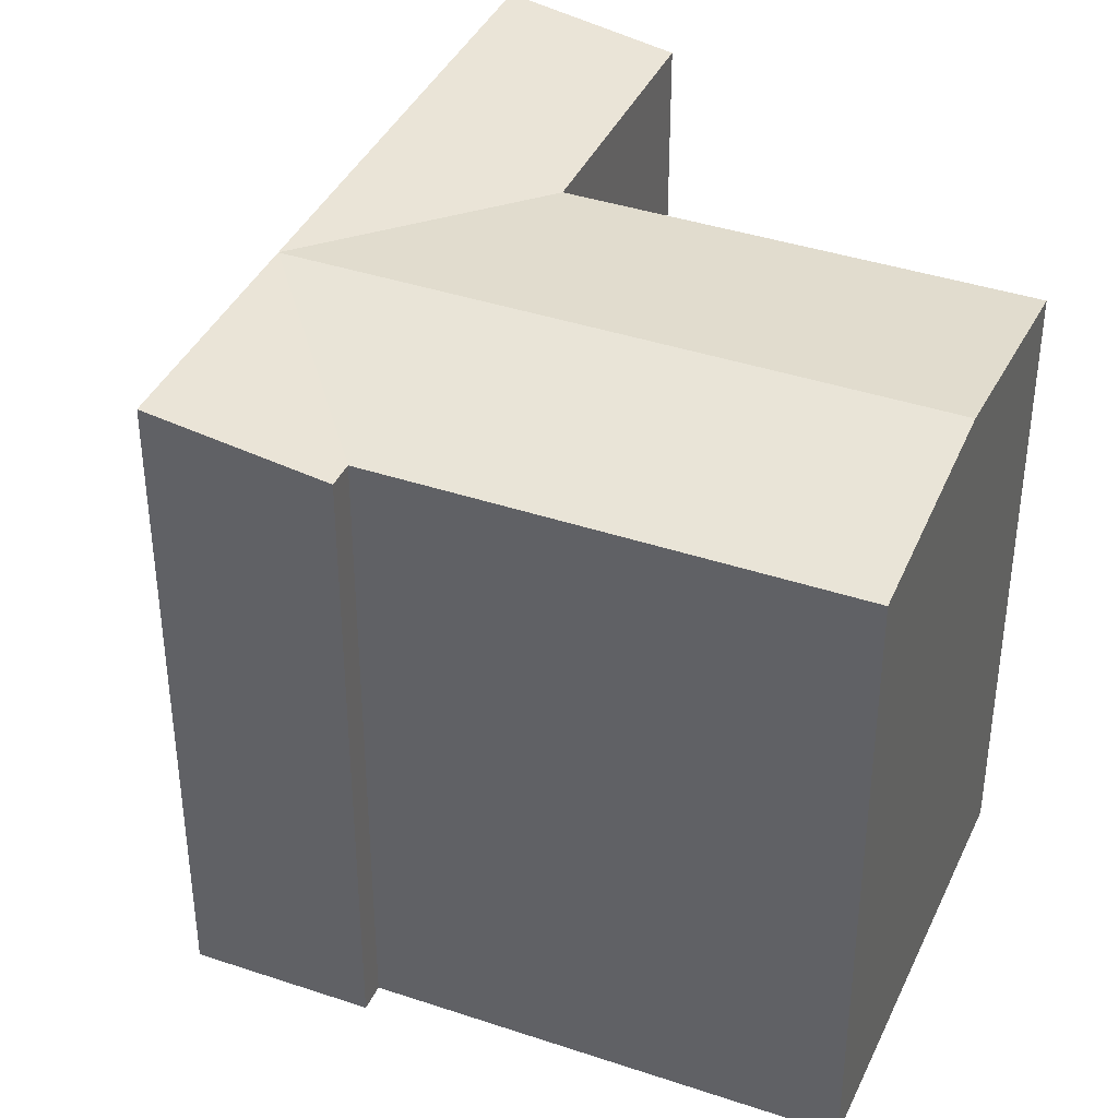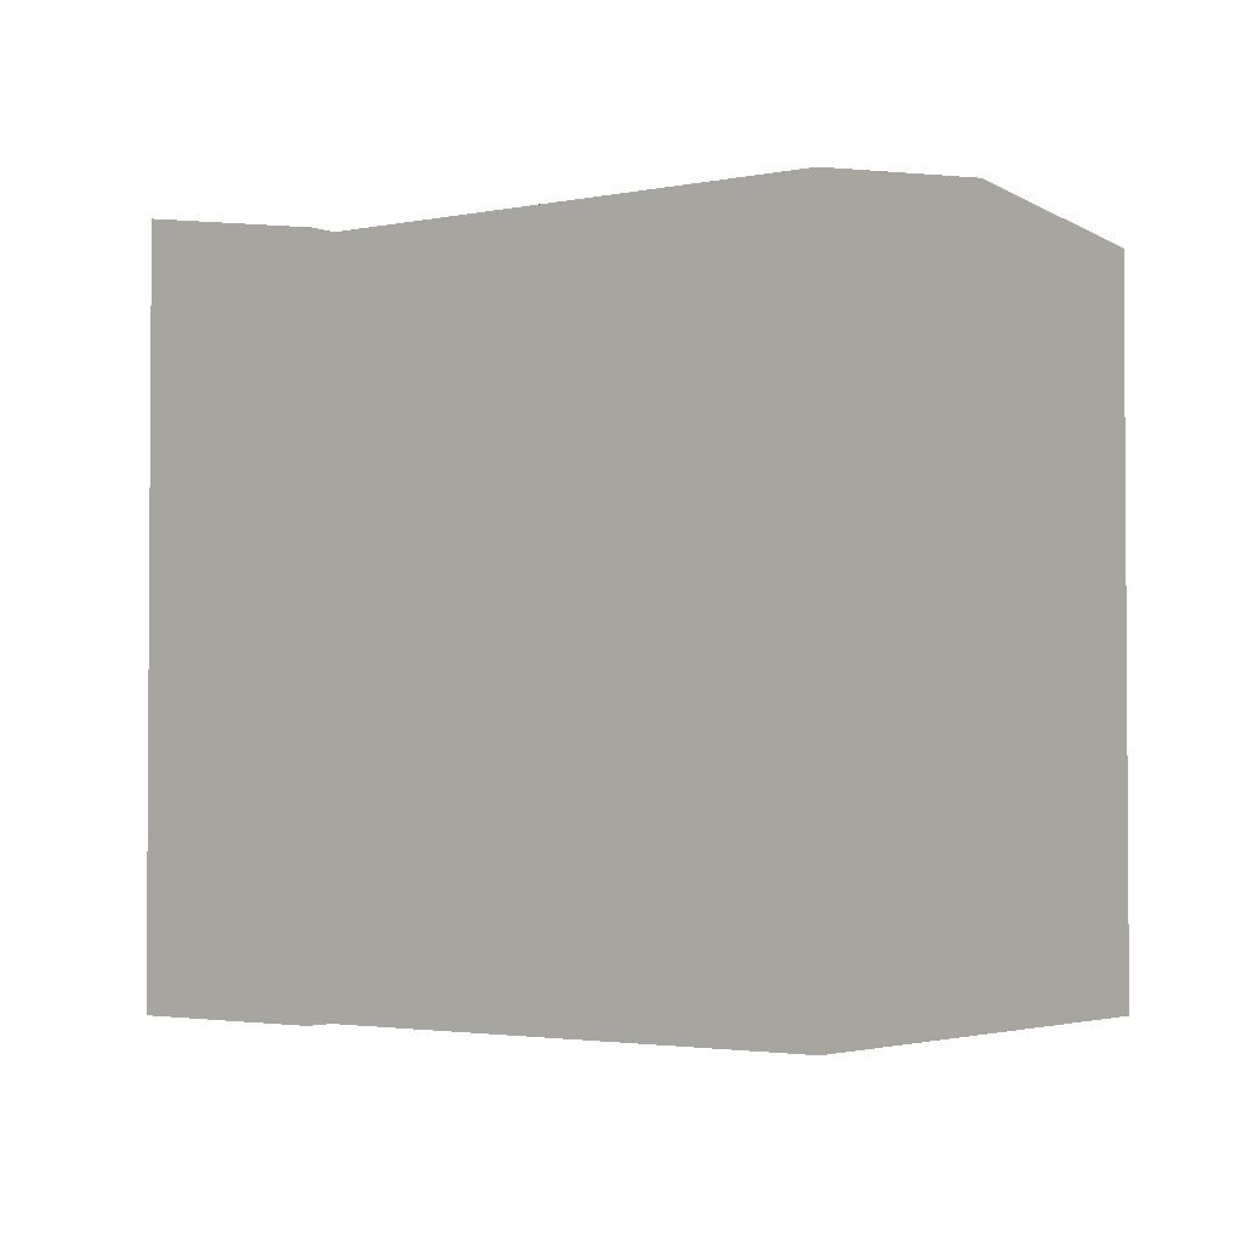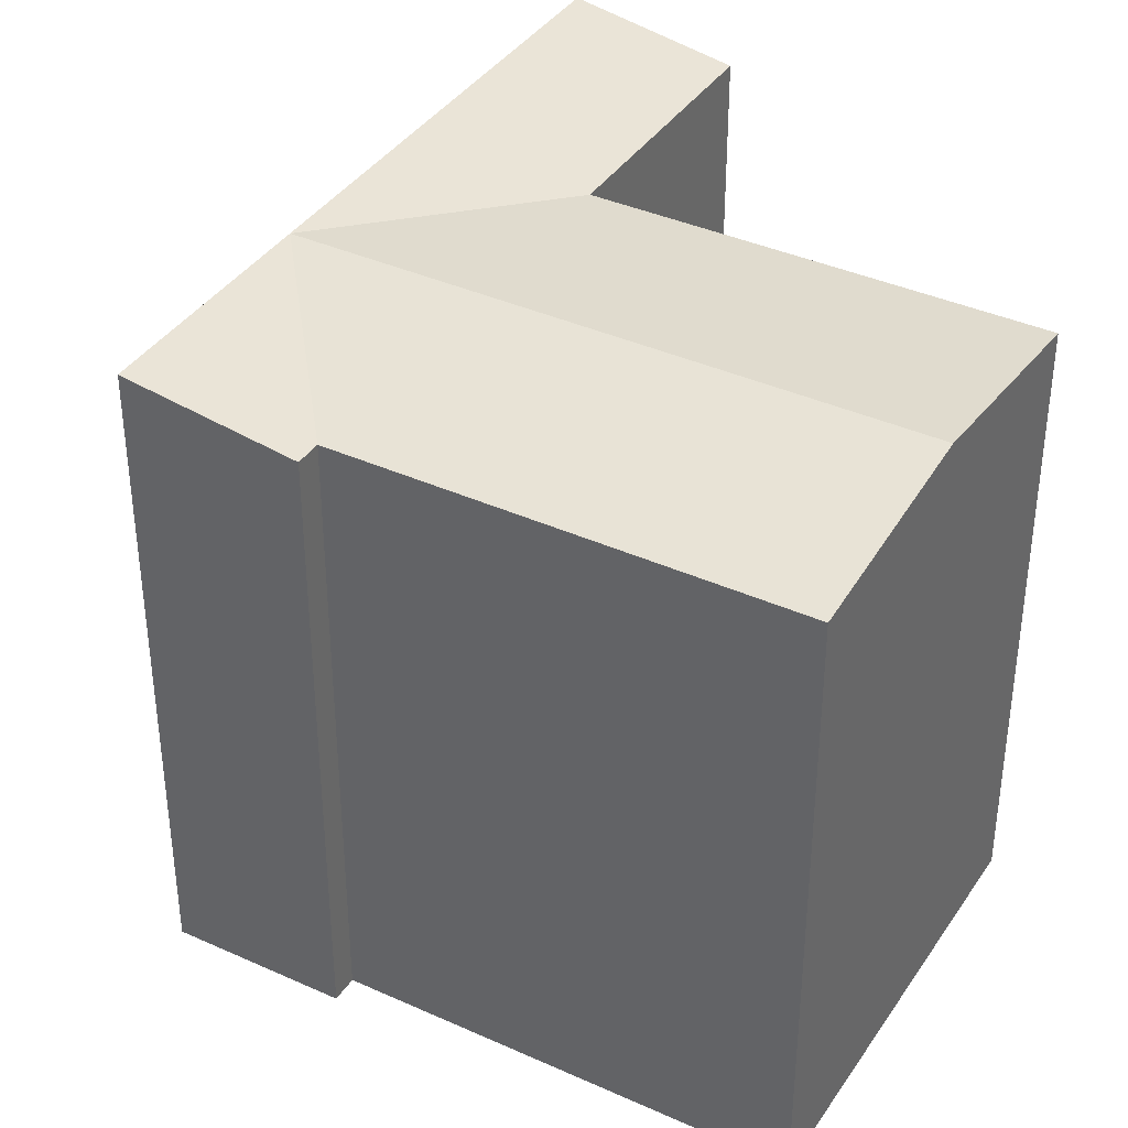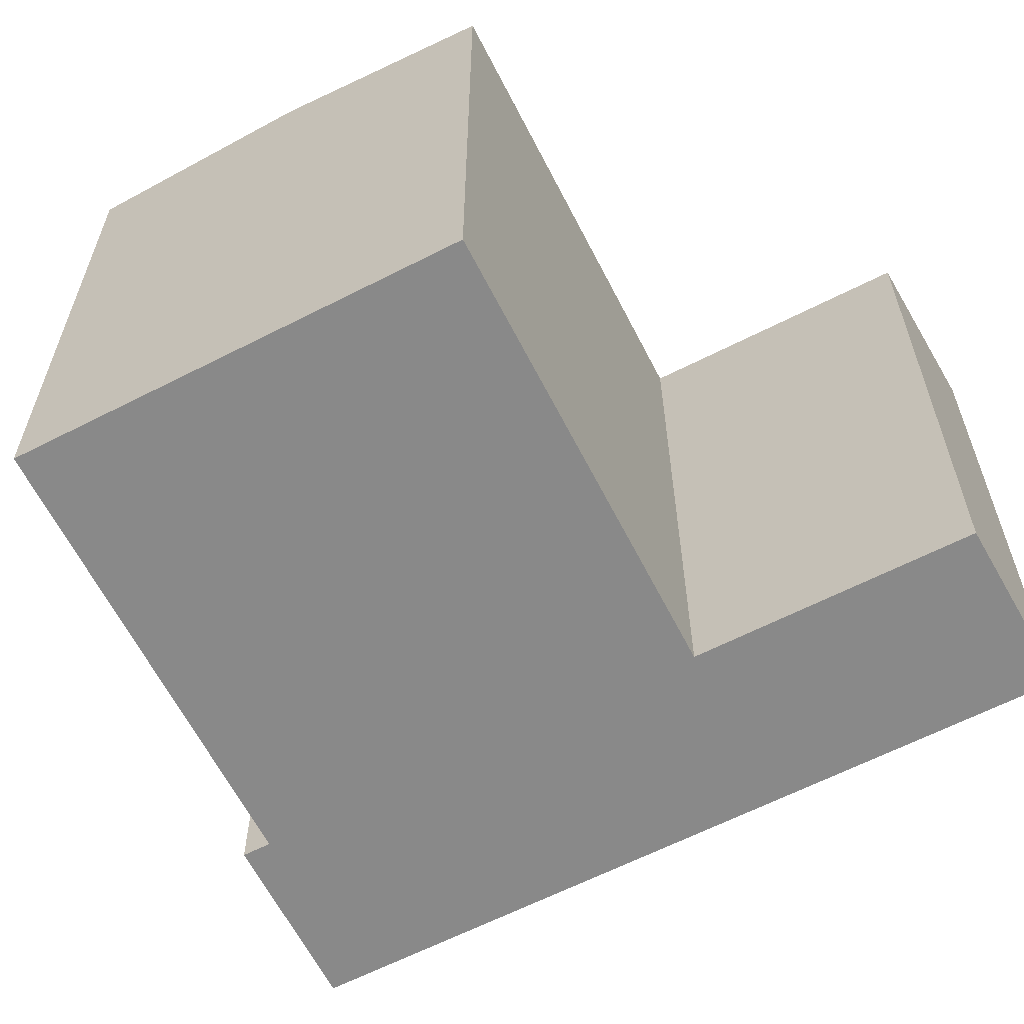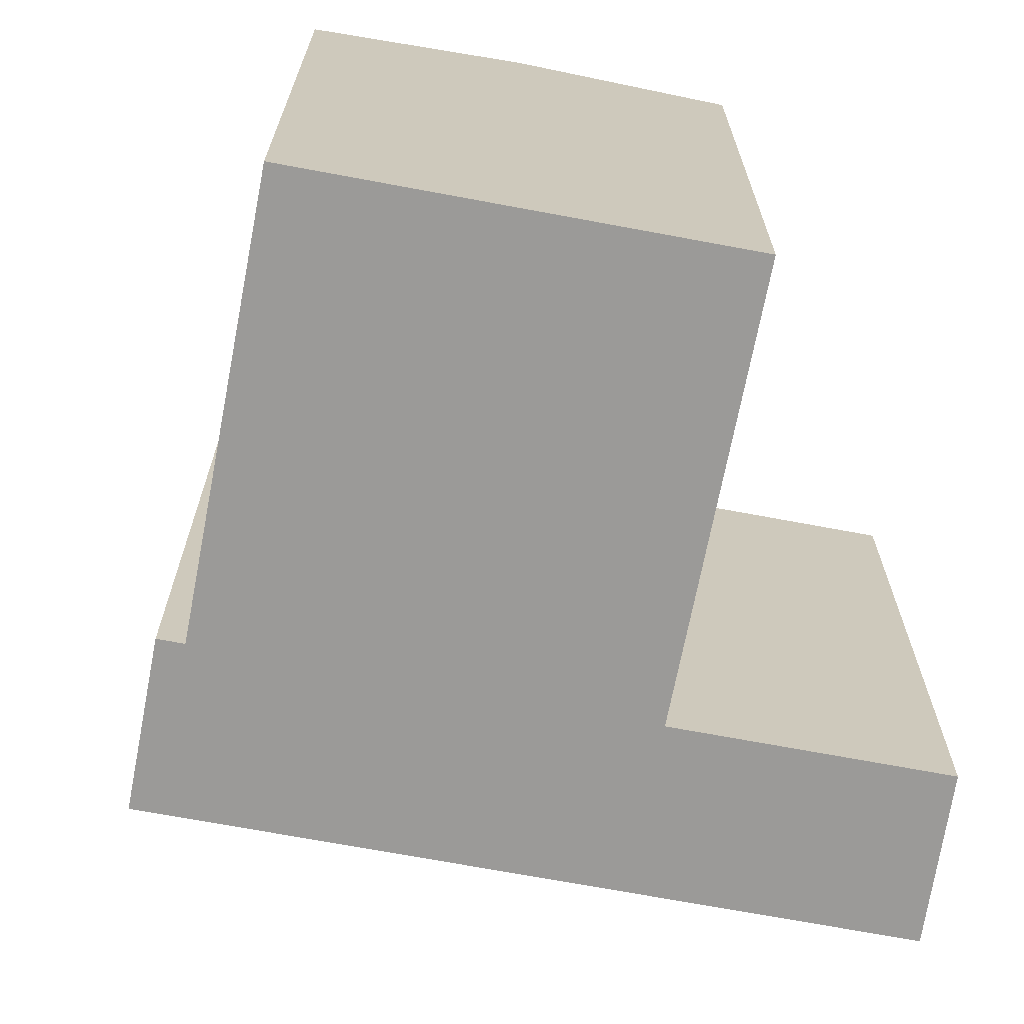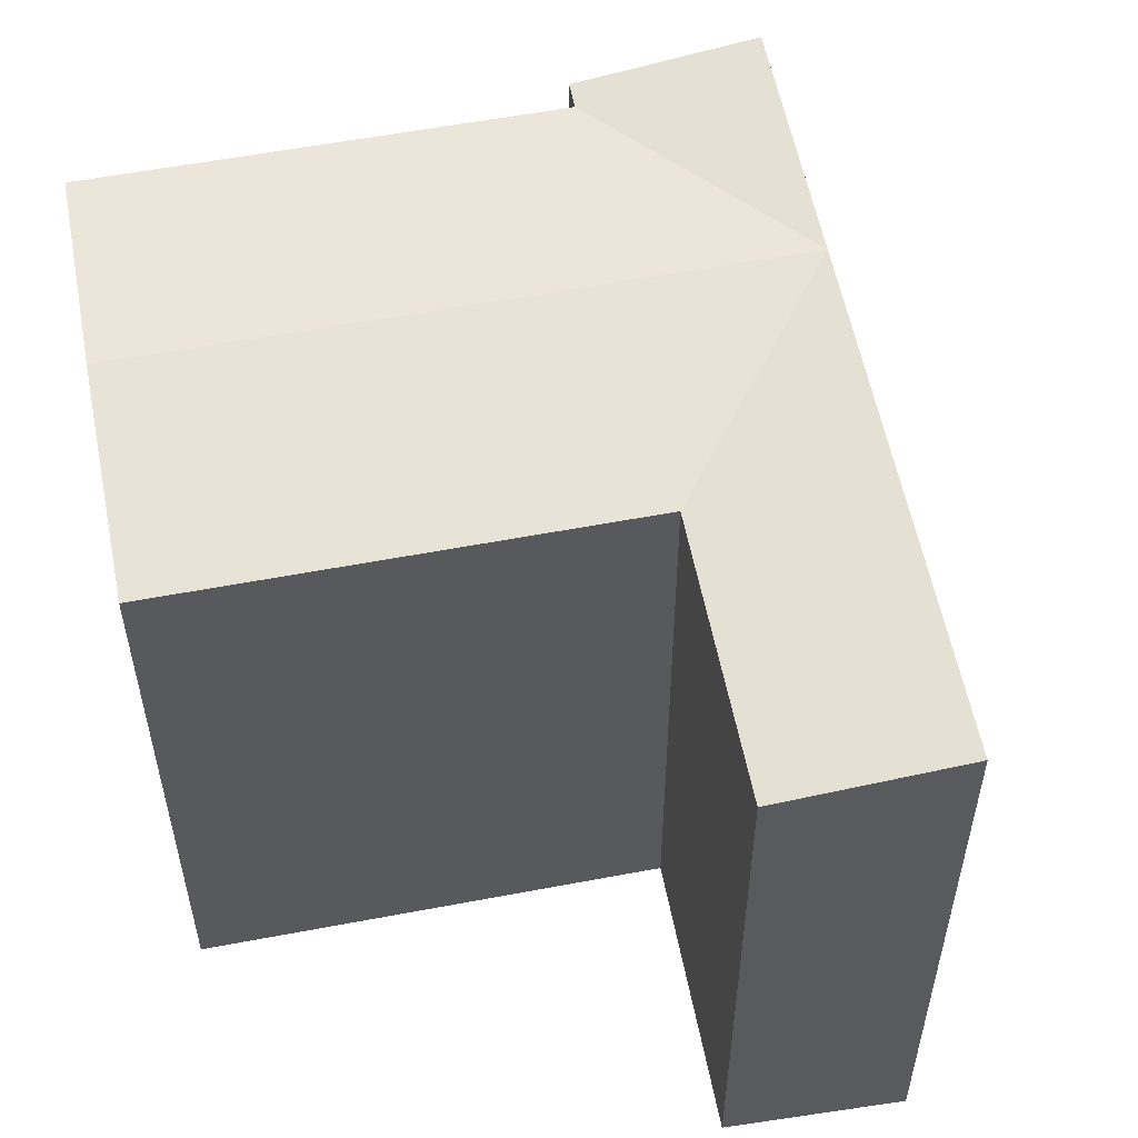
<metadata>
{"format":"obj","ext":"obj","renderer":"f3d","projection":"perspective","resolution":1024,"background":"white","views":[{"elev":39.4,"azim":158.9,"up":"+Y"},{"elev":-2.6,"azim":173.3,"up":"+Y"},{"elev":38.4,"azim":165.9,"up":"+Y"},{"elev":-63.0,"azim":-106.7,"up":"+Y"},{"elev":-69.4,"azim":-144.7,"up":"+Y"},{"elev":56.6,"azim":-55.0,"up":"+Y"}]}
</metadata>
<code>
v  4.394 -1.831e-06 -4.548
v  1.338 5.238e-16 -8.555
v  4.935 3.128e-16 -5.108
v  0 -1.831e-06 -1.121e-22
v  0.7967 4.895e-16 -7.994
v  -8.528 1.037e-15 -16.93
v  -4.394 -2.785e-16 4.548
v  -7.991 -6.743e-17 1.101
v  -10.02 -6.348e-16 10.37
v  -13.47 -4.145e-16 6.769
v  -12.93 7.586e-16 -12.39
v  -17.33 4.805e-16 -7.847
v  1.338 17.61 -8.555
v  4.394 18.32 -4.548
v  4.936 18.32 -5.109
v  0.0003901 18.32 -0.0005804
v  0.7971 17.61 -7.995
v  -3.597 18.32 -3.447
v  -7.991 17.61 1.101
v  -12.93 18.32 -12.39
v  -17.33 17.61 -7.848
v  -8.528 17.61 -16.93
v  -4.394 18.32 4.547
v  -10.02 18.32 10.37
v  -13.47 17.61 6.769
g defaultobject
f 1 2 3
f 2 1 4
f 2 4 5
f 5 4 6
f 6 4 7
f 6 7 8
f 8 7 9
f 8 9 10
f 8 11 6
f 11 8 12
f 13 14 15
f 14 13 16
f 16 13 17
f 18 19 16
f 19 18 20
f 19 20 21
f 17 18 16
f 18 17 20
f 20 17 22
f 19 23 16
f 23 19 24
f 24 19 25
f 7 24 9
f 24 7 4
f 24 4 1
f 24 1 3
f 24 3 15
f 24 15 23
f 23 15 16
f 16 15 14
f 21 11 12
f 11 21 6
f 6 21 22
f 22 21 20
f 17 2 5
f 2 17 13
f 2 15 3
f 15 2 13
f 19 12 8
f 12 19 21
f 6 17 5
f 17 6 22
f 24 10 9
f 10 24 25
f 25 8 10
f 8 25 19

</code>
